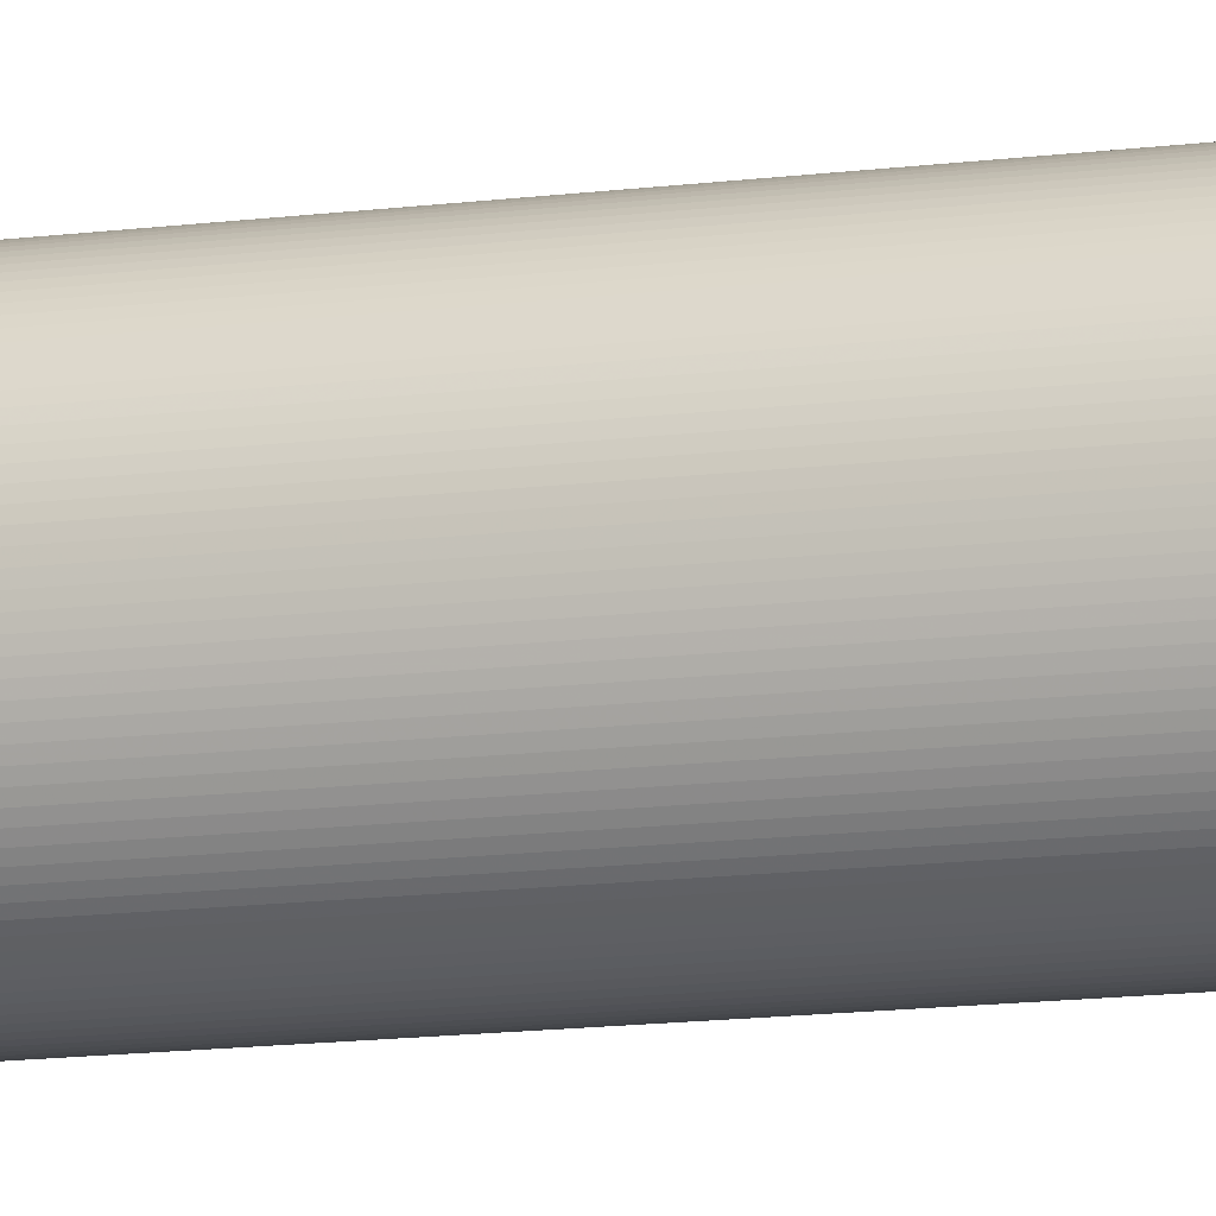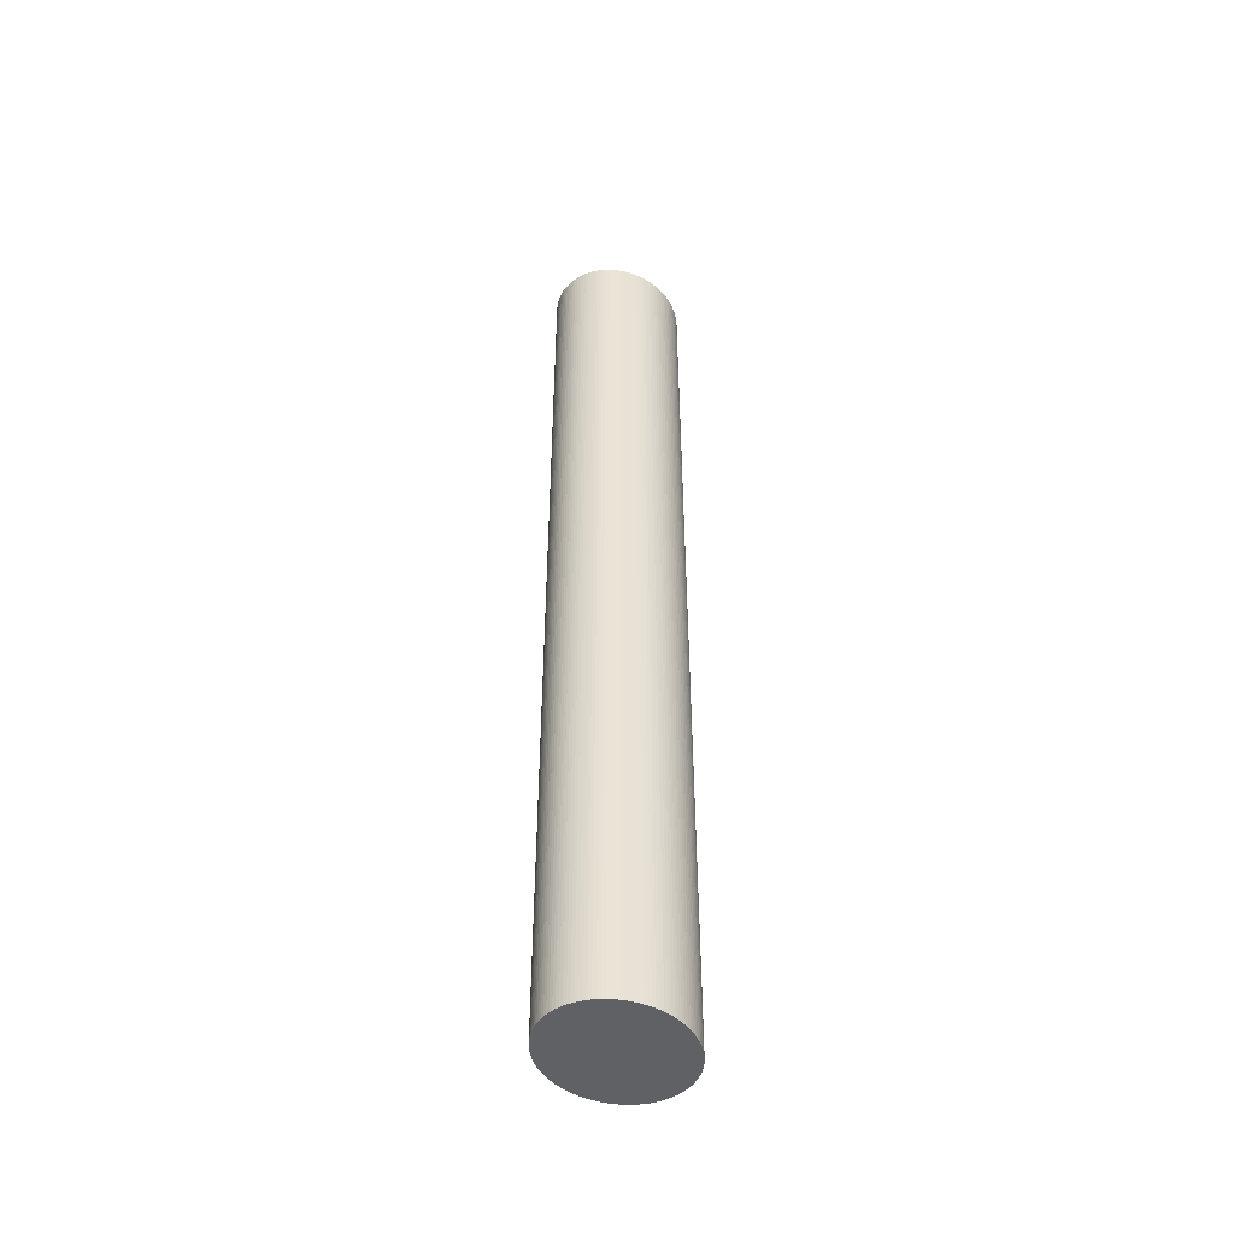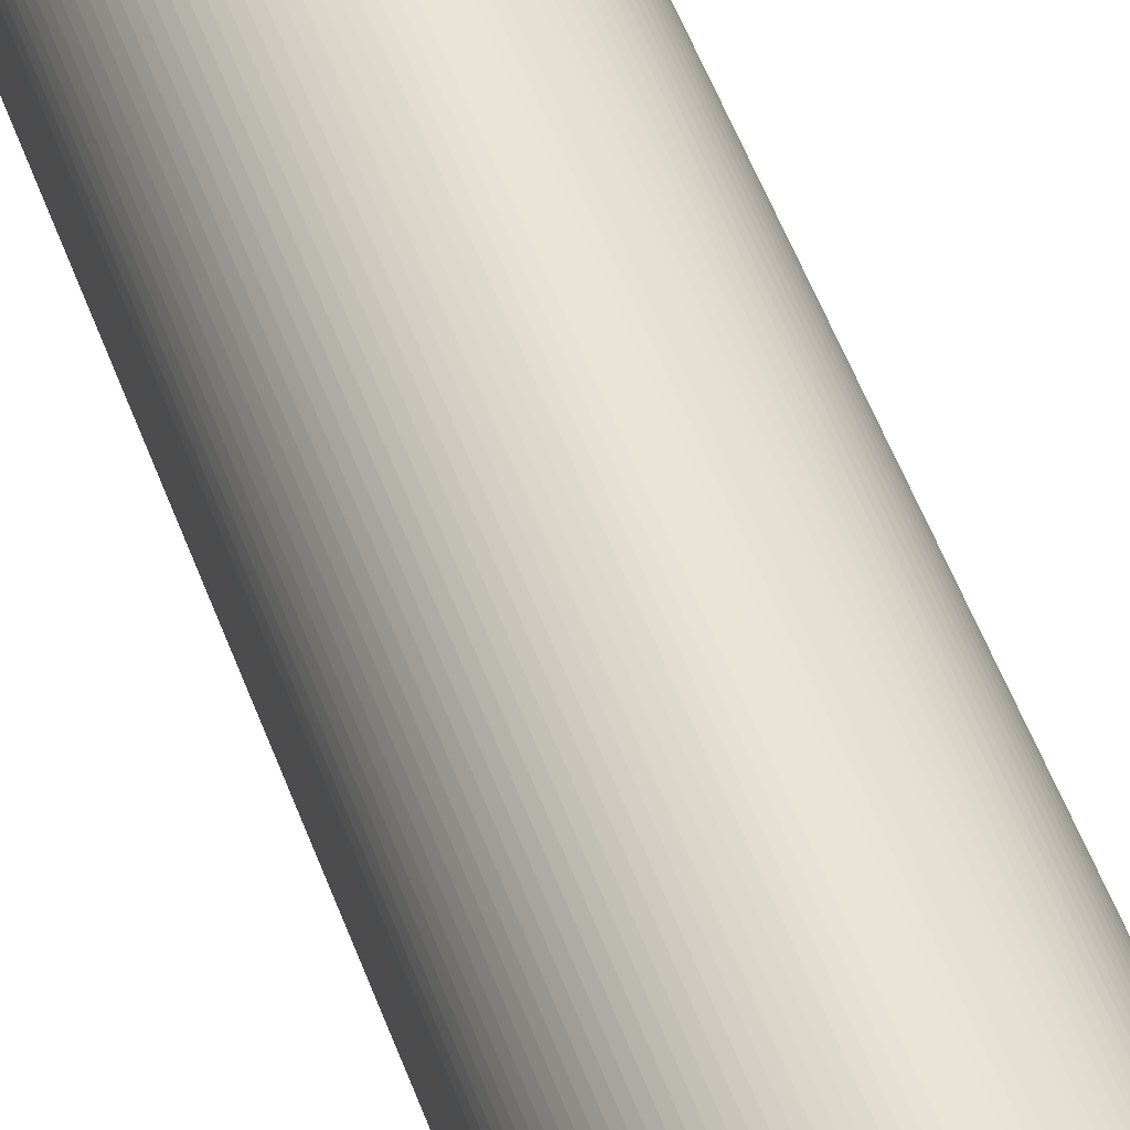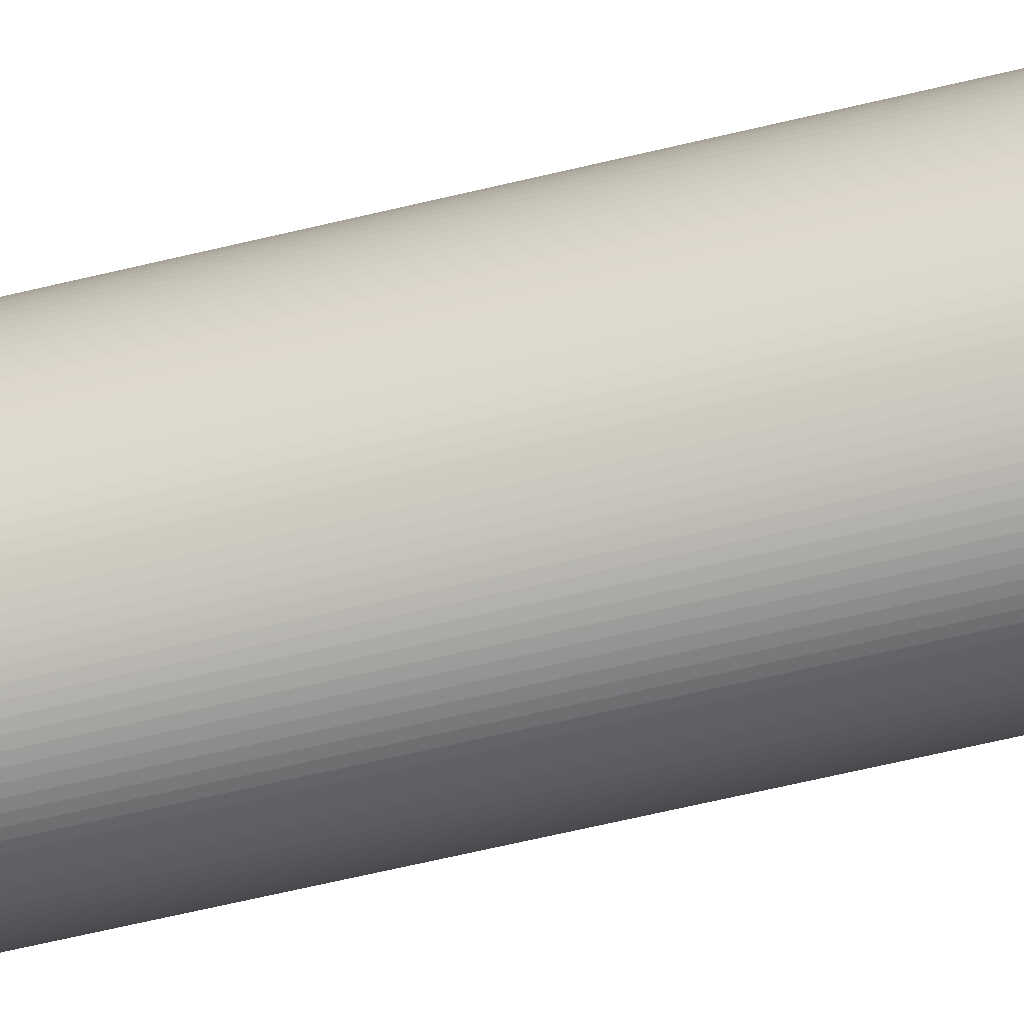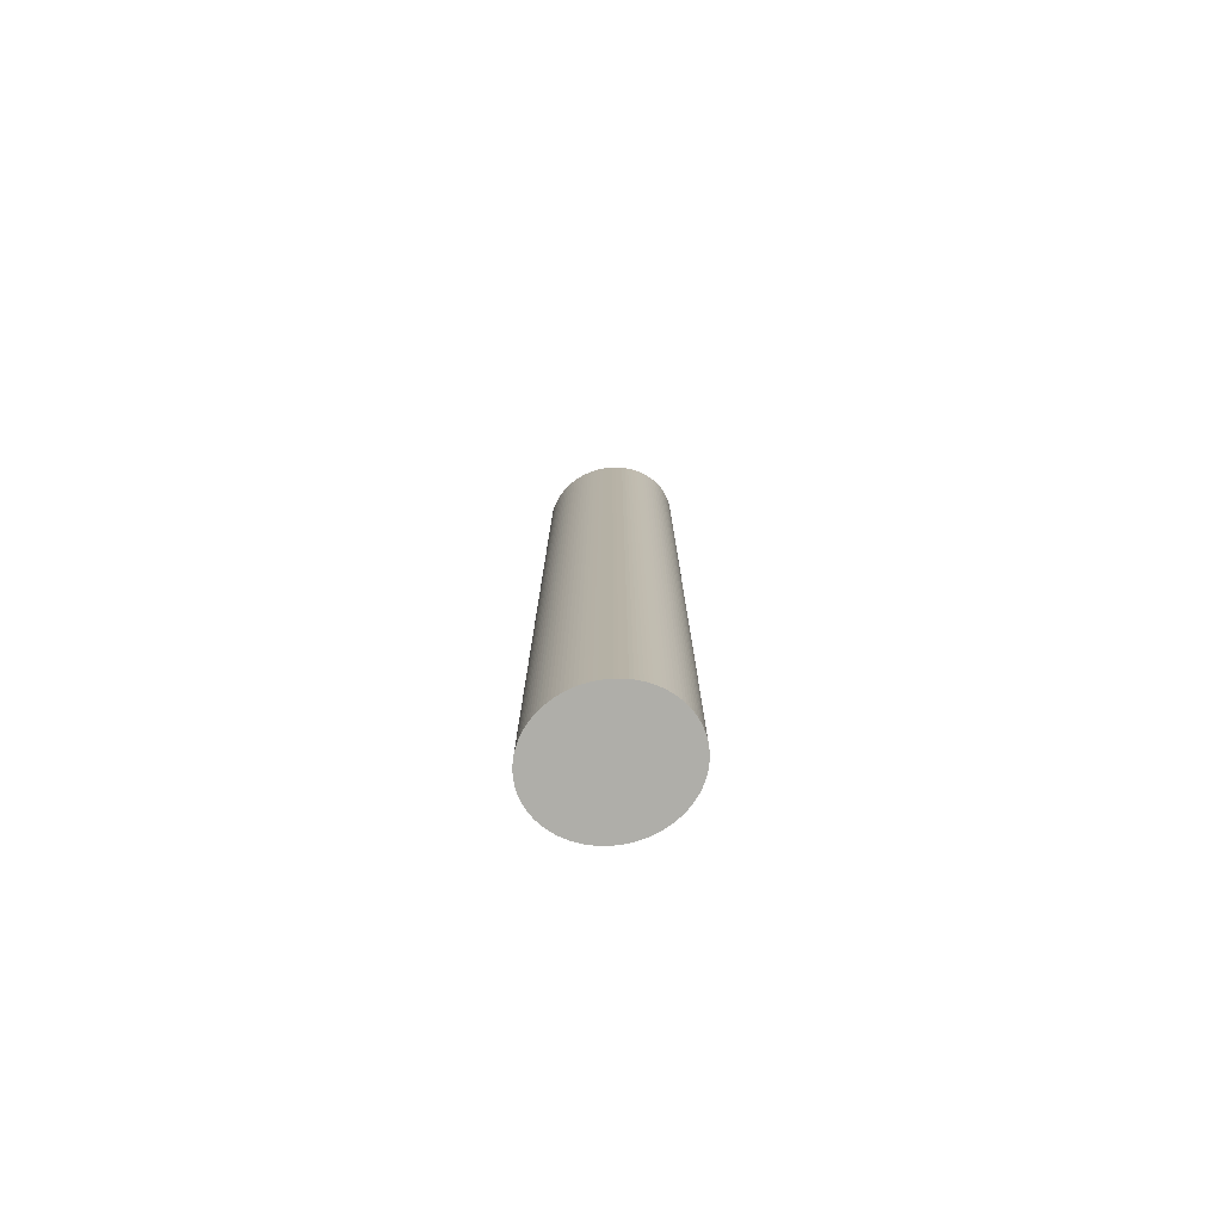
<metadata>
{"format":"obj","ext":"obj","renderer":"f3d","projection":"perspective","resolution":1024,"background":"white","views":[{"elev":-12.1,"azim":-71.8,"up":"+Y"},{"elev":-48.5,"azim":48.1,"up":"+Z"},{"elev":43.2,"azim":162.8,"up":"+Y"},{"elev":-52.8,"azim":-74.7,"up":"+Y"},{"elev":-77.5,"azim":-74.5,"up":"+Z"}]}
</metadata>
<code>
v -19.85 -13.09 3.433e-05
v -19.85 -13.09 78.38
v -19.84 -12.8 3.433e-05
v -19.84 -12.8 78.38
v -19.82 -12.51 78.38
v -19.82 -12.51 3.433e-05
v -19.79 -12.22 3.433e-05
v -19.79 -12.22 78.38
v -19.74 -11.93 3.433e-05
v -19.74 -11.93 78.38
v -19.68 -11.65 3.433e-05
v -19.68 -11.65 78.38
v -19.61 -11.37 78.38
v -19.61 -11.37 3.433e-05
v -19.53 -11.1 3.433e-05
v -19.53 -11.1 78.38
v -19.43 -10.83 3.433e-05
v -19.43 -10.83 78.38
v -19.32 -10.56 3.433e-05
v -19.32 -10.56 78.38
v -19.2 -10.31 3.433e-05
v -19.2 -10.31 78.38
v -19.07 -10.06 3.433e-05
v -19.07 -10.06 78.38
v -18.93 -9.821 3.433e-05
v -18.93 -9.821 78.38
v -18.77 -9.591 3.433e-05
v -18.77 -9.591 78.38
v -18.61 -9.369 3.433e-05
v -18.61 -9.369 78.38
v -18.44 -9.158 3.433e-05
v -18.44 -9.158 78.38
v -18.25 -8.958 3.433e-05
v -18.25 -8.958 78.38
v -18.06 -8.769 78.38
v -18.06 -8.769 3.433e-05
v -17.86 -8.592 78.38
v -17.86 -8.592 3.433e-05
v -17.65 -8.427 78.38
v -17.65 -8.427 3.433e-05
v -17.44 -8.275 3.433e-05
v -17.44 -8.275 78.38
v -17.22 -8.136 3.433e-05
v -17.22 -8.136 78.38
v -16.99 -8.011 3.433e-05
v -16.99 -8.011 78.38
v -16.76 -7.9 78.38
v -16.76 -7.9 3.433e-05
v -16.52 -7.803 3.433e-05
v -16.52 -7.803 78.38
v -16.28 -7.72 78.38
v -16.28 -7.72 3.433e-05
v -16.03 -7.652 3.433e-05
v -16.03 -7.652 78.38
v -15.79 -7.599 3.433e-05
v -15.79 -7.599 78.38
v -15.54 -7.561 3.433e-05
v -15.54 -7.561 78.38
v -15.29 -7.538 78.38
v -15.29 -7.538 3.433e-05
v -15.03 -7.531 3.433e-05
v -15.03 -7.531 78.38
v -14.78 -7.538 78.38
v -14.78 -7.538 3.433e-05
v -14.53 -7.561 3.433e-05
v -14.53 -7.561 78.38
v -14.28 -7.599 3.433e-05
v -14.28 -7.599 78.38
v -14.03 -7.652 3.433e-05
v -14.03 -7.652 78.38
v -13.79 -7.72 3.433e-05
v -13.79 -7.72 78.38
v -13.55 -7.803 3.433e-05
v -13.55 -7.803 78.38
v -13.31 -7.9 78.38
v -13.31 -7.9 3.433e-05
v -13.08 -8.011 3.433e-05
v -13.08 -8.011 78.38
v -12.85 -8.136 3.433e-05
v -12.85 -8.136 78.38
v -12.63 -8.275 78.38
v -12.63 -8.275 3.433e-05
v -12.41 -8.427 3.433e-05
v -12.41 -8.427 78.38
v -12.21 -8.592 78.38
v -12.21 -8.592 3.433e-05
v -12.01 -8.769 3.433e-05
v -12.01 -8.769 78.38
v -11.82 -8.958 3.433e-05
v -11.82 -8.958 78.38
v -11.63 -9.158 3.433e-05
v -11.63 -9.158 78.38
v -11.46 -9.369 78.38
v -11.46 -9.369 3.433e-05
v -11.3 -9.591 3.433e-05
v -11.3 -9.591 78.38
v -11.14 -9.821 3.433e-05
v -11.14 -9.821 78.38
v -11 -10.06 78.38
v -11 -10.06 3.433e-05
v -10.87 -10.31 3.433e-05
v -10.87 -10.31 78.38
v -10.75 -10.56 78.38
v -10.75 -10.56 3.433e-05
v -10.64 -10.83 3.433e-05
v -10.64 -10.83 78.38
v -10.54 -11.1 78.38
v -10.54 -11.1 3.433e-05
v -10.46 -11.37 3.433e-05
v -10.46 -11.37 78.38
v -10.39 -11.65 78.38
v -10.39 -11.65 3.433e-05
v -10.33 -11.93 3.433e-05
v -10.33 -11.93 78.38
v -10.28 -12.22 78.38
v -10.28 -12.22 3.433e-05
v -10.25 -12.51 3.433e-05
v -10.25 -12.51 78.38
v -10.23 -12.8 3.433e-05
v -10.23 -12.8 78.38
v -10.22 -13.09 3.433e-05
v -10.22 -13.09 78.38
v -10.23 -13.38 78.38
v -10.23 -13.38 3.433e-05
v -10.25 -13.67 3.433e-05
v -10.25 -13.67 78.38
v -10.28 -13.96 3.433e-05
v -10.28 -13.96 78.38
v -10.33 -14.24 3.433e-05
v -10.33 -14.24 78.38
v -10.39 -14.53 3.433e-05
v -10.39 -14.53 78.38
v -10.46 -14.81 3.433e-05
v -10.46 -14.81 78.38
v -10.54 -15.08 3.433e-05
v -10.54 -15.08 78.38
v -10.64 -15.35 3.433e-05
v -10.64 -15.35 78.38
v -10.75 -15.61 3.433e-05
v -10.75 -15.61 78.38
v -10.87 -15.87 3.433e-05
v -10.87 -15.87 78.38
v -11 -16.11 3.433e-05
v -11 -16.11 78.38
v -11.14 -16.35 78.38
v -11.14 -16.35 3.433e-05
v -11.3 -16.59 3.433e-05
v -11.3 -16.59 78.38
v -11.46 -16.81 78.38
v -11.46 -16.81 3.433e-05
v -11.63 -17.02 3.433e-05
v -11.63 -17.02 78.38
v -11.82 -17.22 3.433e-05
v -11.82 -17.22 78.38
v -12.01 -17.41 78.38
v -12.01 -17.41 3.433e-05
v -12.21 -17.58 3.433e-05
v -12.21 -17.58 78.38
v -12.41 -17.75 3.433e-05
v -12.41 -17.75 78.38
v -12.63 -17.9 78.38
v -12.63 -17.9 3.433e-05
v -12.85 -18.04 3.433e-05
v -12.85 -18.04 78.38
v -13.08 -18.17 3.433e-05
v -13.08 -18.17 78.38
v -13.31 -18.28 3.433e-05
v -13.31 -18.28 78.38
v -13.55 -18.37 3.433e-05
v -13.55 -18.37 78.38
v -13.79 -18.46 78.38
v -13.79 -18.46 3.433e-05
v -14.03 -18.52 3.433e-05
v -14.03 -18.52 78.38
v -14.28 -18.58 3.433e-05
v -14.28 -18.58 78.38
v -14.53 -18.62 3.433e-05
v -14.53 -18.62 78.38
v -14.78 -18.64 3.433e-05
v -14.78 -18.64 78.38
v -15.03 -18.65 3.433e-05
v -15.03 -18.65 78.38
v -15.29 -18.64 3.433e-05
v -15.29 -18.64 78.38
v -15.54 -18.62 3.433e-05
v -15.54 -18.62 78.38
v -15.79 -18.58 3.433e-05
v -15.79 -18.58 78.38
v -16.03 -18.52 3.433e-05
v -16.03 -18.52 78.38
v -16.28 -18.46 78.38
v -16.28 -18.46 3.433e-05
v -16.52 -18.37 3.433e-05
v -16.52 -18.37 78.38
v -16.76 -18.28 3.433e-05
v -16.76 -18.28 78.38
v -16.99 -18.17 3.433e-05
v -16.99 -18.17 78.38
v -17.22 -18.04 3.433e-05
v -17.22 -18.04 78.38
v -17.44 -17.9 78.38
v -17.44 -17.9 3.433e-05
v -17.65 -17.75 3.433e-05
v -17.65 -17.75 78.38
v -17.86 -17.58 78.38
v -17.86 -17.58 3.433e-05
v -18.06 -17.41 3.433e-05
v -18.06 -17.41 78.38
v -18.25 -17.22 3.433e-05
v -18.25 -17.22 78.38
v -18.44 -17.02 3.433e-05
v -18.44 -17.02 78.38
v -18.61 -16.81 78.38
v -18.61 -16.81 3.433e-05
v -18.77 -16.59 3.433e-05
v -18.77 -16.59 78.38
v -18.93 -16.35 3.433e-05
v -18.93 -16.35 78.38
v -19.07 -16.11 78.38
v -19.07 -16.11 3.433e-05
v -19.2 -15.87 3.433e-05
v -19.2 -15.87 78.38
v -19.32 -15.61 3.433e-05
v -19.32 -15.61 78.38
v -19.43 -15.35 78.38
v -19.43 -15.35 3.433e-05
v -19.53 -15.08 3.433e-05
v -19.53 -15.08 78.38
v -19.61 -14.81 3.433e-05
v -19.61 -14.81 78.38
v -19.68 -14.53 3.433e-05
v -19.68 -14.53 78.38
v -19.74 -14.24 78.38
v -19.74 -14.24 3.433e-05
v -19.79 -13.96 3.433e-05
v -19.79 -13.96 78.38
v -19.82 -13.67 78.38
v -19.82 -13.67 3.433e-05
v -19.84 -13.38 3.433e-05
v -19.84 -13.38 78.38
f 1 2 3
f 1 3 137
f 139 1 137
f 137 138 139
f 139 138 140
f 139 140 141
f 141 239 139
f 238 239 141
f 143 238 141
f 141 142 143
f 143 142 144
f 144 145 143
f 145 146 143
f 146 235 143
f 234 235 146
f 147 234 146
f 231 234 147
f 150 231 147
f 149 150 147
f 148 149 147
f 147 145 148
f 148 145 84
f 81 148 84
f 83 81 84
f 84 85 83
f 85 86 83
f 86 55 83
f 55 57 83
f 83 57 82
f 57 60 82
f 82 60 79
f 81 82 79
f 80 81 79
f 79 78 80
f 78 152 80
f 152 149 80
f 151 149 152
f 151 152 153
f 153 227 151
f 227 229 151
f 151 229 150
f 227 228 229
f 229 228 230
f 229 230 231
f 231 230 232
f 232 233 231
f 233 232 237
f 236 233 237
f 236 237 235
f 237 238 235
f 235 233 236
f 237 232 240
f 239 237 240
f 239 240 1
f 232 230 240
f 240 230 2
f 230 228 2
f 2 228 4
f 228 225 4
f 4 225 5
f 4 5 3
f 5 6 3
f 3 6 135
f 135 6 133
f 133 134 135
f 135 134 136
f 135 136 137
f 136 134 96
f 93 136 96
f 95 93 96
f 95 96 97
f 97 43 95
f 43 45 95
f 95 45 94
f 45 48 94
f 94 48 91
f 93 94 91
f 92 93 91
f 91 90 92
f 90 140 92
f 142 140 90
f 88 142 90
f 89 88 90
f 87 88 89
f 89 52 87
f 52 53 87
f 87 53 86
f 52 51 53
f 53 51 54
f 53 54 55
f 55 54 56
f 54 176 56
f 176 174 56
f 56 174 58
f 57 56 58
f 58 59 57
f 58 171 59
f 171 170 59
f 59 170 62
f 61 59 62
f 62 63 61
f 63 64 61
f 61 64 77
f 79 61 77
f 77 64 76
f 76 75 77
f 77 75 78
f 75 154 78
f 155 154 75
f 74 155 75
f 74 75 73
f 73 72 74
f 72 158 74
f 160 158 72
f 70 160 72
f 71 70 72
f 69 70 71
f 67 69 71
f 73 67 71
f 65 67 73
f 76 65 73
f 65 66 67
f 67 66 68
f 66 164 68
f 164 161 68
f 68 161 70
f 163 161 164
f 163 164 165
f 165 215 163
f 215 217 163
f 163 217 162
f 217 220 162
f 162 220 159
f 161 162 159
f 160 161 159
f 220 221 159
f 159 221 157
f 157 158 159
f 157 155 158
f 156 155 157
f 157 223 156
f 223 226 156
f 156 226 153
f 225 226 223
f 224 225 223
f 223 222 224
f 224 222 8
f 5 224 8
f 7 5 8
f 7 8 9
f 7 9 131
f 133 7 131
f 131 132 133
f 131 130 132
f 132 130 99
f 98 132 99
f 98 99 97
f 99 100 97
f 100 41 97
f 40 41 100
f 101 40 100
f 38 40 101
f 104 38 101
f 103 104 101
f 102 103 101
f 101 99 102
f 102 128 103
f 128 126 103
f 103 126 106
f 105 103 106
f 106 107 105
f 107 108 105
f 108 33 105
f 33 36 105
f 105 36 104
f 35 36 33
f 34 35 33
f 33 32 34
f 32 198 34
f 198 196 34
f 197 196 198
f 197 198 199
f 197 199 181
f 183 197 181
f 181 182 183
f 183 182 184
f 183 184 185
f 185 195 183
f 193 195 185
f 187 193 185
f 185 186 187
f 187 186 188
f 187 188 189
f 189 192 187
f 191 192 189
f 190 191 189
f 191 190 39
f 37 191 39
f 37 39 38
f 37 38 36
f 194 191 37
f 35 194 37
f 196 194 35
f 195 194 196
f 193 191 194
f 39 190 42
f 41 39 42
f 41 42 43
f 43 42 44
f 42 188 44
f 190 188 42
f 192 191 193
f 189 188 190
f 188 186 44
f 44 186 46
f 45 44 46
f 46 47 45
f 46 184 47
f 186 184 46
f 192 193 187
f 193 194 195
f 185 184 186
f 184 182 47
f 47 182 50
f 49 47 50
f 50 51 49
f 50 180 51
f 180 178 51
f 179 178 180
f 179 180 181
f 177 178 179
f 179 202 177
f 202 203 177
f 177 203 175
f 175 176 177
f 203 206 175
f 175 206 173
f 173 174 175
f 173 171 174
f 172 171 173
f 173 207 172
f 207 209 172
f 172 209 169
f 209 211 169
f 169 211 167
f 167 168 169
f 169 168 170
f 167 166 168
f 168 166 63
f 63 166 66
f 165 166 167
f 167 214 165
f 211 214 167
f 213 214 211
f 212 213 211
f 211 210 212
f 212 210 20
f 18 212 20
f 19 18 20
f 19 20 21
f 19 21 119
f 121 19 119
f 119 120 121
f 121 120 122
f 122 123 121
f 123 124 121
f 124 17 121
f 15 17 124
f 125 15 124
f 14 15 125
f 127 14 125
f 125 126 127
f 125 123 126
f 11 14 127
f 129 11 127
f 127 128 129
f 129 128 130
f 9 11 129
f 9 10 11
f 11 10 12
f 12 13 11
f 12 218 13
f 218 216 13
f 13 216 16
f 15 13 16
f 216 213 16
f 16 213 18
f 17 16 18
f 215 213 216
f 217 216 218
f 218 219 217
f 219 218 12
f 10 219 12
f 222 219 10
f 221 219 222
f 13 14 11
f 14 13 15
f 15 16 17
f 124 123 125
f 123 122 107
f 107 122 110
f 109 107 110
f 110 111 109
f 111 112 109
f 112 29 109
f 29 31 109
f 109 31 108
f 29 30 31
f 31 30 32
f 30 200 32
f 201 200 30
f 28 201 30
f 204 201 28
f 26 204 28
f 27 26 28
f 27 28 29
f 25 26 27
f 25 27 113
f 116 25 113
f 115 116 113
f 114 115 113
f 113 111 114
f 111 118 114
f 120 118 111
f 115 114 118
f 117 115 118
f 117 118 119
f 116 115 117
f 117 23 116
f 21 23 117
f 21 22 23
f 23 22 24
f 23 24 25
f 22 208 24
f 208 205 24
f 24 205 26
f 207 205 208
f 206 205 207
f 210 208 22
f 209 208 210
f 23 25 116
f 113 27 112
f 25 24 26
f 205 204 26
f 204 205 203
f 203 201 204
f 200 201 199
f 201 202 199
f 29 28 30
f 27 29 112
f 112 111 113
f 110 120 111
f 122 120 110
f 119 118 120
f 17 19 121
f 119 21 117
f 21 20 22
f 17 18 19
f 20 210 22
f 213 212 18
f 214 213 215
f 209 210 211
f 207 208 209
f 171 172 169
f 206 207 173
f 205 206 203
f 202 201 203
f 199 202 179
f 177 176 178
f 48 47 49
f 182 180 50
f 181 180 182
f 195 197 183
f 181 199 179
f 199 198 200
f 195 196 197
f 200 198 32
f 31 32 33
f 34 196 35
f 35 37 36
f 31 33 108
f 108 107 109
f 106 123 107
f 126 123 106
f 127 126 128
f 130 128 102
f 104 103 105
f 36 38 104
f 39 40 38
f 40 39 41
f 100 99 101
f 134 132 98
f 99 130 102
f 129 130 131
f 131 9 129
f 9 8 10
f 8 222 10
f 221 222 223
f 226 225 227
f 155 156 153
f 221 223 157
f 220 219 221
f 219 220 217
f 215 216 217
f 214 215 165
f 165 164 166
f 162 161 163
f 166 164 66
f 65 63 66
f 67 68 69
f 69 68 70
f 161 160 70
f 159 158 160
f 71 72 73
f 158 155 74
f 154 155 153
f 75 76 73
f 64 65 76
f 64 63 65
f 62 168 63
f 60 59 61
f 170 168 62
f 170 171 169
f 174 171 58
f 175 174 176
f 178 176 54
f 51 178 54
f 51 52 49
f 49 52 89
f 91 49 89
f 87 85 88
f 85 144 88
f 89 90 91
f 92 138 93
f 48 49 91
f 47 48 45
f 43 44 45
f 41 43 97
f 97 96 98
f 94 93 95
f 138 136 93
f 96 134 98
f 133 132 134
f 6 7 133
f 6 5 7
f 225 224 5
f 227 225 228
f 226 227 153
f 153 152 154
f 154 152 78
f 77 78 79
f 80 149 81
f 60 61 79
f 59 60 57
f 55 56 57
f 53 55 86
f 86 85 87
f 82 81 83
f 84 145 85
f 149 148 81
f 150 149 151
f 229 231 150
f 233 234 231
f 234 233 235
f 146 145 147
f 145 144 85
f 144 142 88
f 235 238 143
f 238 237 239
f 141 140 142
f 140 138 92
f 137 136 138
f 239 1 139
f 137 3 135
f 3 2 4
f 1 240 2

</code>
